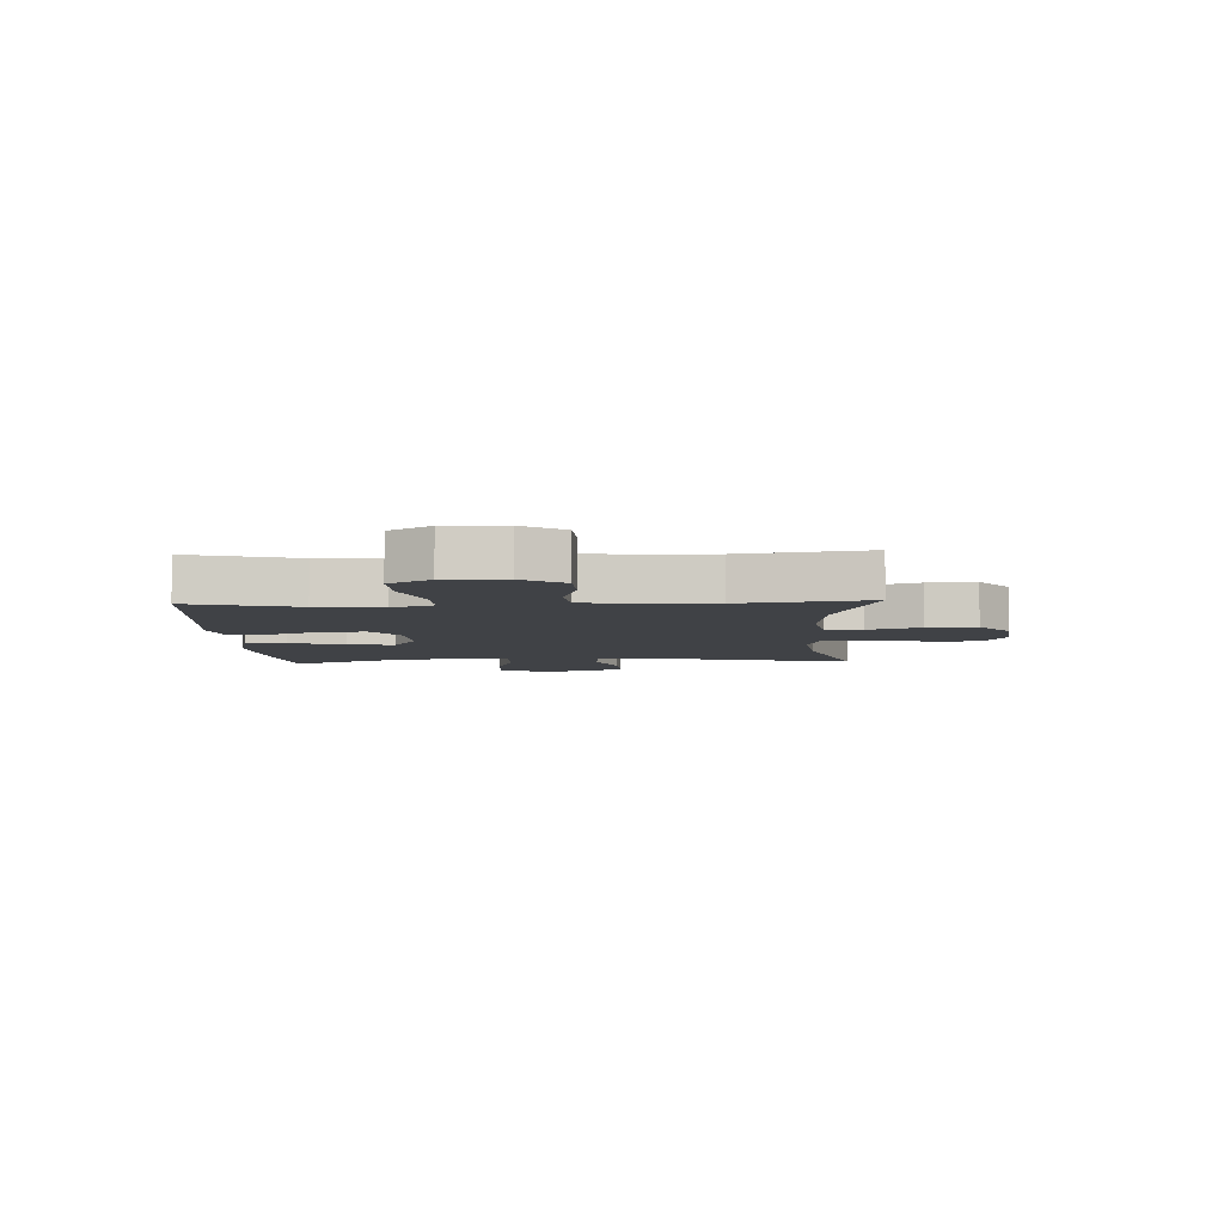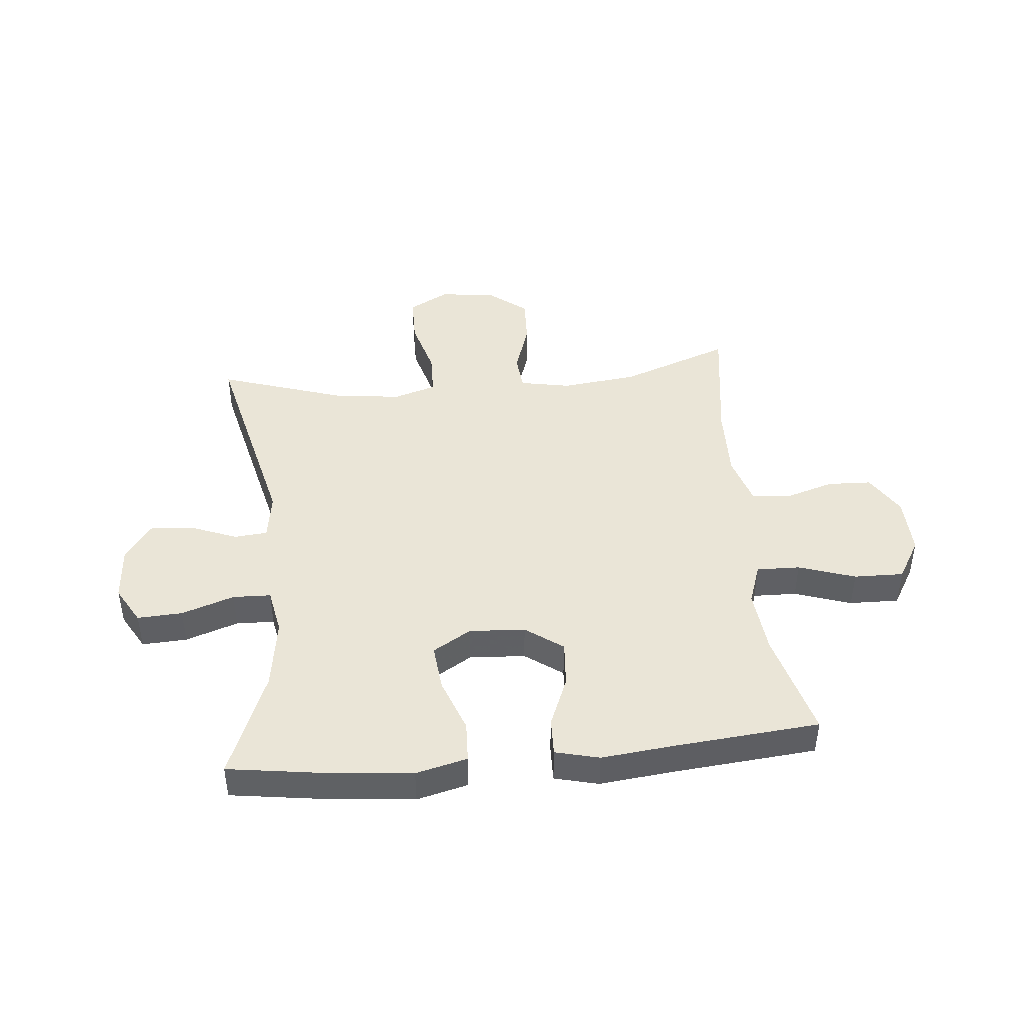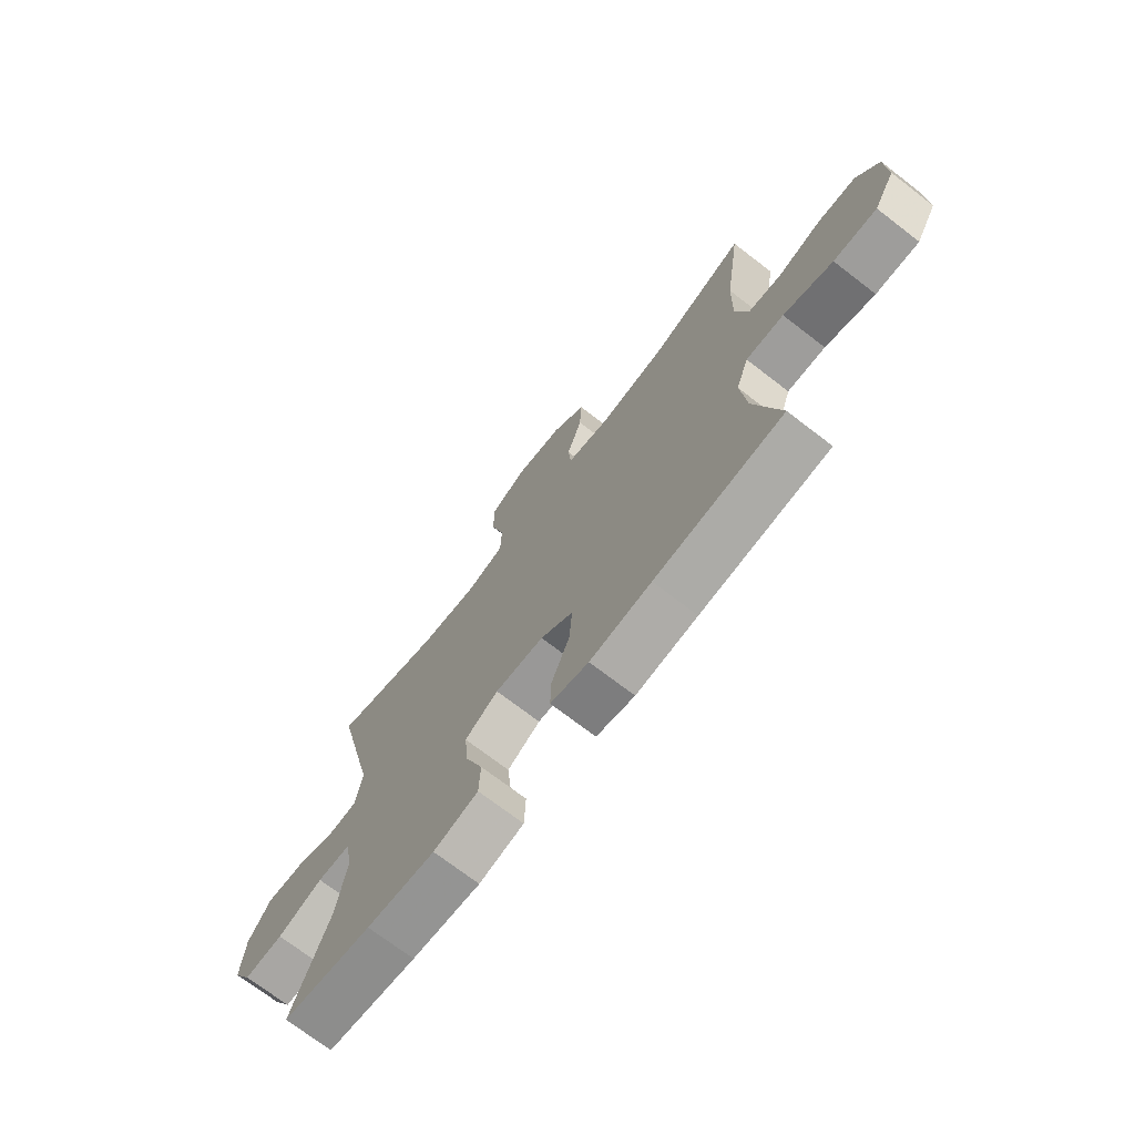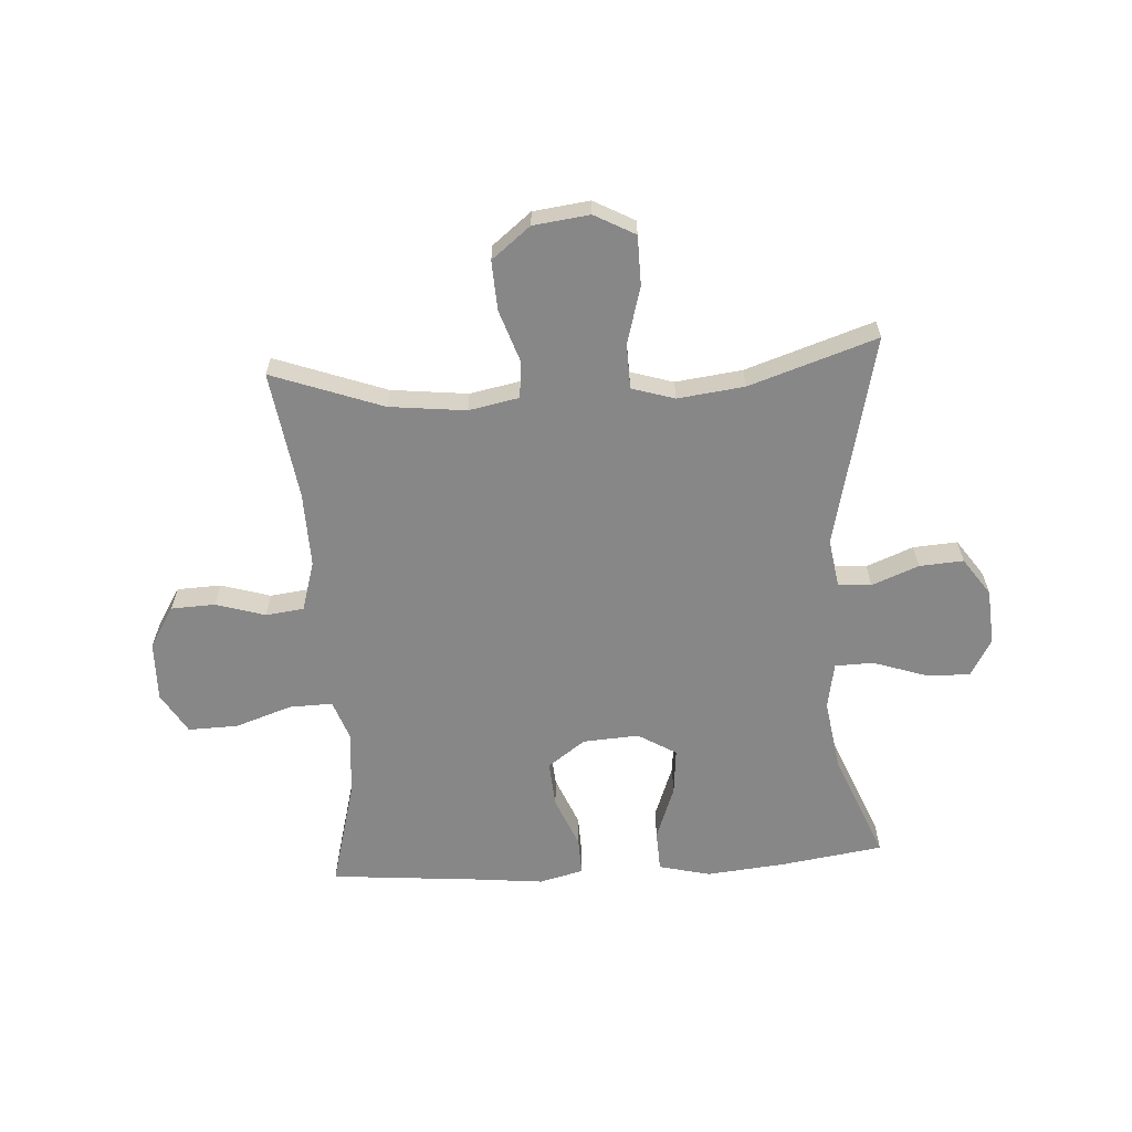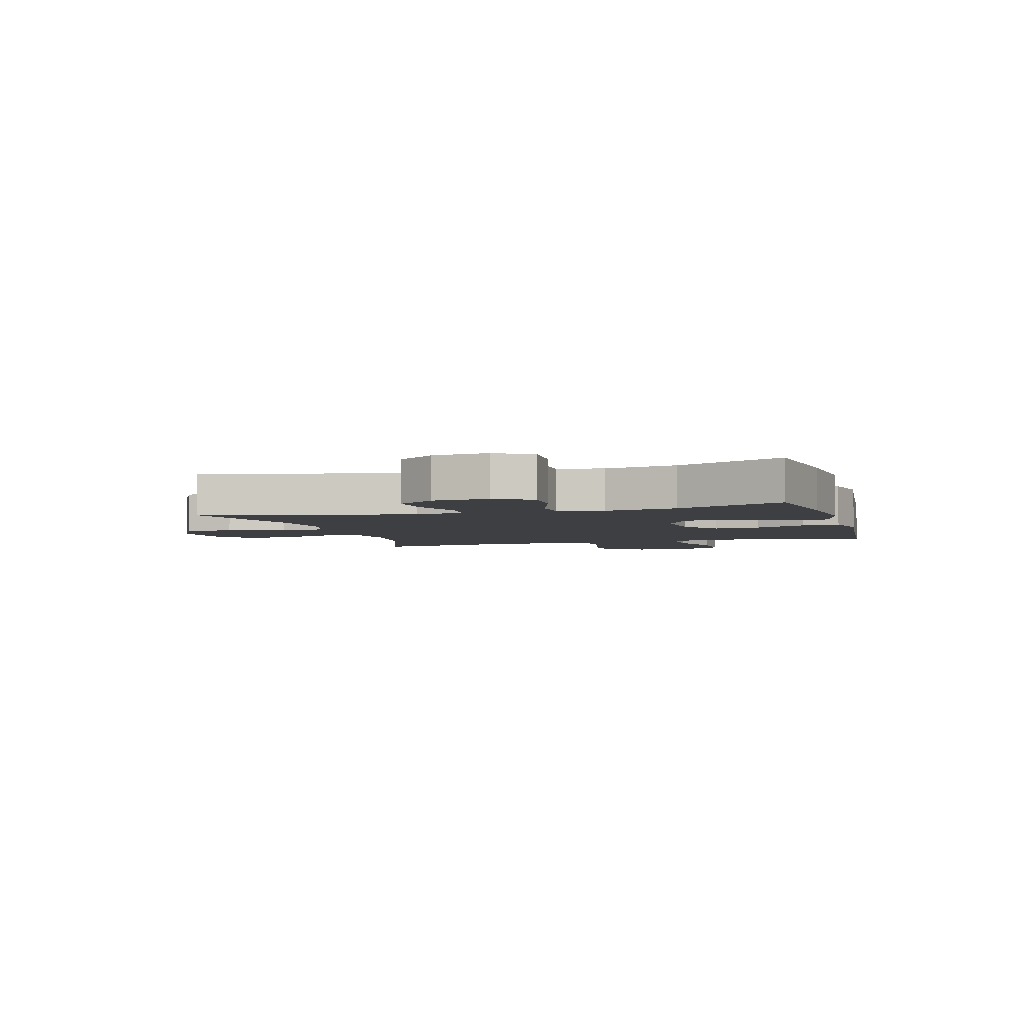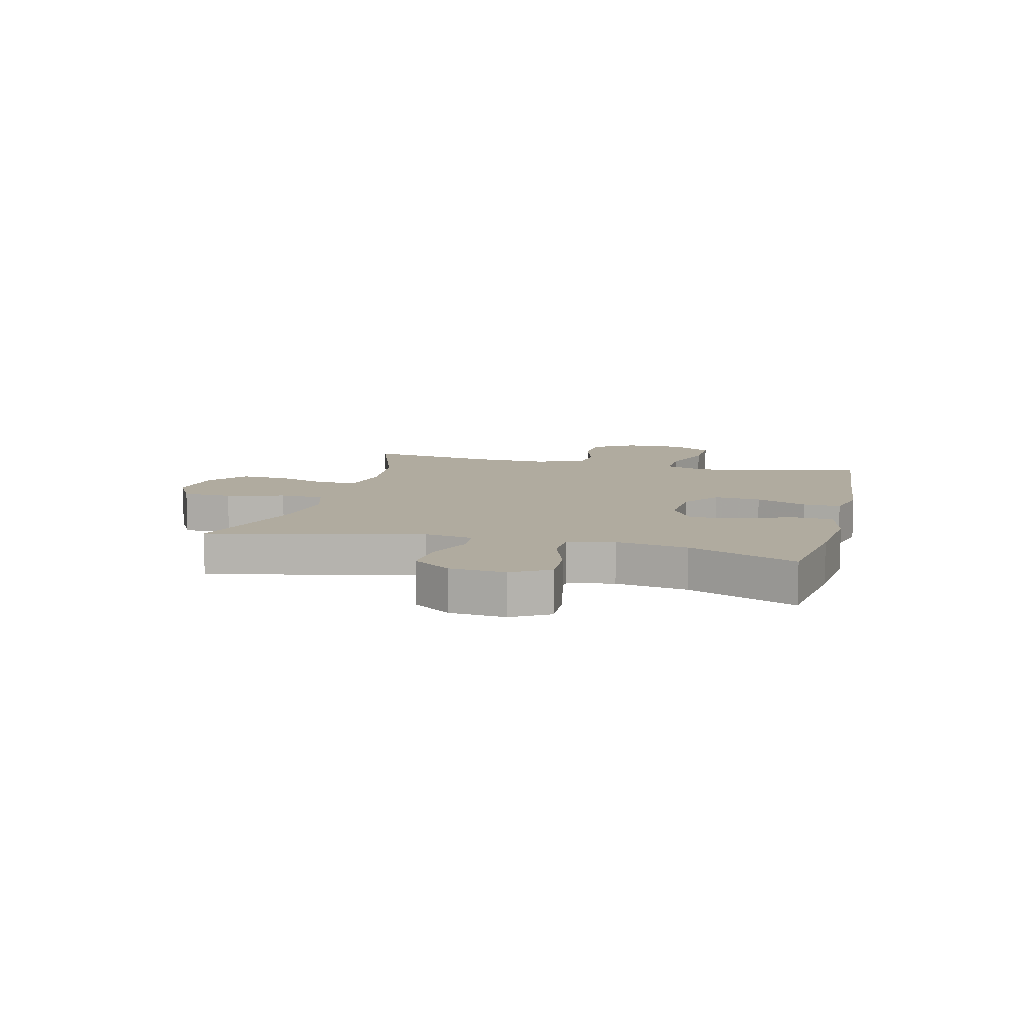
<metadata>
{"format":"obj","ext":"obj","renderer":"f3d","projection":"perspective","resolution":1024,"background":"white","views":[{"elev":-6.1,"azim":-87.3,"up":"+Y"},{"elev":44.1,"azim":174.5,"up":"+Y"},{"elev":-71.8,"azim":-127.6,"up":"+Z"},{"elev":-62.3,"azim":3.7,"up":"+Y"},{"elev":-4.2,"azim":106.2,"up":"+Y"},{"elev":9.7,"azim":104.2,"up":"+Y"}]}
</metadata>
<code>
v 0.5 0.07 -0.5
v 0.322 0.07 -0.526
v 0.186 0.07 -0.539
v 0.097 0.07 -0.517
v 0.094 0.07 -0.446
v 0.129 0.07 -0.352
v 0.137 0.07 -0.271
v 0.071 0.07 -0.231
v -0.026 0.07 -0.237
v -0.091 0.07 -0.284
v -0.085 0.07 -0.364
v -0.049 0.07 -0.452
v -0.047 0.07 -0.517
v -0.123 0.07 -0.536
v -0.245 0.07 -0.523
v -0.5 0.07 -0.5
v -0.45 0.07 -0.314
v -0.439 0.07 -0.201
v -0.464 0.07 -0.13
v -0.539 0.07 -0.132
v -0.637 0.07 -0.165
v -0.723 0.07 -0.167
v -0.765 0.07 -0.096
v -0.762 0.07 0.006
v -0.718 0.07 0.078
v -0.642 0.07 0.081
v -0.557 0.07 0.055
v -0.491 0.07 0.063
v -0.465 0.07 0.149
v -0.468 0.07 0.279
v -0.5 0.07 0.5
v -0.309 0.07 0.43
v -0.177 0.07 0.415
v -0.09 0.07 0.432
v -0.084 0.07 0.496
v -0.114 0.07 0.586
v -0.118 0.07 0.671
v -0.051 0.07 0.724
v 0.046 0.07 0.736
v 0.116 0.07 0.698
v 0.117 0.07 0.613
v 0.089 0.07 0.513
v 0.091 0.07 0.437
v 0.165 0.07 0.414
v 0.28 0.07 0.428
v 0.5 0.07 0.5
v 0.414 0.07 0.134
v 0.427 0.07 0.051
v 0.484 0.07 0.046
v 0.565 0.07 0.078
v 0.641 0.07 0.083
v 0.686 0.07 0.018
v 0.693 0.07 -0.078
v 0.656 0.07 -0.143
v 0.578 0.07 -0.139
v 0.487 0.07 -0.108
v 0.421 0.07 -0.11
v 0.406 0.07 -0.19
v 0.425 0.07 -0.314
v 0.5 0 -0.5
v 0.322 0 -0.526
v 0.186 0 -0.539
v 0.097 0 -0.517
v 0.094 0 -0.446
v 0.129 0 -0.352
v 0.137 0 -0.271
v 0.071 0 -0.231
v -0.026 0 -0.237
v -0.091 0 -0.284
v -0.085 0 -0.364
v -0.049 0 -0.452
v -0.047 0 -0.517
v -0.123 0 -0.536
v -0.245 0 -0.523
v -0.5 0 -0.5
v -0.45 0 -0.314
v -0.439 0 -0.201
v -0.464 0 -0.13
v -0.539 0 -0.132
v -0.637 0 -0.165
v -0.723 0 -0.167
v -0.765 0 -0.096
v -0.762 0 0.006
v -0.718 0 0.078
v -0.642 0 0.081
v -0.557 0 0.055
v -0.491 0 0.063
v -0.465 0 0.149
v -0.468 0 0.279
v -0.5 0 0.5
v -0.309 0 0.43
v -0.177 0 0.415
v -0.09 0 0.432
v -0.084 0 0.496
v -0.114 0 0.586
v -0.118 0 0.671
v -0.051 0 0.724
v 0.046 0 0.736
v 0.116 0 0.698
v 0.117 0 0.613
v 0.089 0 0.513
v 0.091 0 0.437
v 0.165 0 0.414
v 0.28 0 0.428
v 0.5 0 0.5
v 0.414 0 0.134
v 0.427 0 0.051
v 0.484 0 0.046
v 0.565 0 0.078
v 0.641 0 0.083
v 0.686 0 0.018
v 0.693 0 -0.078
v 0.656 0 -0.143
v 0.578 0 -0.139
v 0.487 0 -0.108
v 0.421 0 -0.11
v 0.406 0 -0.19
v 0.425 0 -0.314
f 53 54 55 56
f 53 56 57
f 52 53 57
f 49 50 51 52
f 48 49 52 57
f 47 48 57 58
f 45 46 47
f 44 45 47 58
f 39 40 41 42
f 39 42 43
f 38 39 43
f 35 36 37 38
f 34 35 38 43
f 33 34 43 44
f 30 31 32
f 29 30 32 33
f 28 29 33 44
f 24 25 26 27
f 24 27 28
f 23 24 28
f 20 21 22 23
f 19 20 23 28
f 18 19 28 44
f 15 16 17
f 11 12 13 14
f 10 11 14 15
f 3 4 5 6
f 3 6 7
f 59 1 2 3
f 59 3 7
f 58 59 7 8
f 44 58 8 9
f 18 44 9 10
f 10 15 17 18
f 115 114 113 112
f 116 115 112
f 116 112 111
f 111 110 109 108
f 116 111 108 107
f 117 116 107 106
f 106 105 104
f 117 106 104 103
f 101 100 99 98
f 102 101 98
f 102 98 97
f 97 96 95 94
f 102 97 94 93
f 103 102 93 92
f 91 90 89
f 92 91 89 88
f 103 92 88 87
f 86 85 84 83
f 87 86 83
f 87 83 82
f 82 81 80 79
f 87 82 79 78
f 103 87 78 77
f 76 75 74
f 73 72 71 70
f 74 73 70 69
f 65 64 63 62
f 66 65 62
f 62 61 60 118
f 66 62 118
f 67 66 118 117
f 68 67 117 103
f 69 68 103 77
f 77 76 74 69
f 1 60 61 2
f 2 61 62 3
f 3 62 63 4
f 4 63 64 5
f 5 64 65 6
f 6 65 66 7
f 7 66 67 8
f 8 67 68 9
f 9 68 69 10
f 10 69 70 11
f 11 70 71 12
f 12 71 72 13
f 13 72 73 14
f 14 73 74 15
f 15 74 75 16
f 16 75 76 17
f 17 76 77 18
f 18 77 78 19
f 19 78 79 20
f 20 79 80 21
f 21 80 81 22
f 22 81 82 23
f 23 82 83 24
f 24 83 84 25
f 25 84 85 26
f 26 85 86 27
f 27 86 87 28
f 28 87 88 29
f 29 88 89 30
f 30 89 90 31
f 31 90 91 32
f 32 91 92 33
f 33 92 93 34
f 34 93 94 35
f 35 94 95 36
f 36 95 96 37
f 37 96 97 38
f 38 97 98 39
f 39 98 99 40
f 40 99 100 41
f 41 100 101 42
f 42 101 102 43
f 43 102 103 44
f 44 103 104 45
f 45 104 105 46
f 46 105 106 47
f 47 106 107 48
f 48 107 108 49
f 49 108 109 50
f 50 109 110 51
f 51 110 111 52
f 52 111 112 53
f 53 112 113 54
f 54 113 114 55
f 55 114 115 56
f 56 115 116 57
f 57 116 117 58
f 58 117 118 59
f 59 118 60 1

</code>
